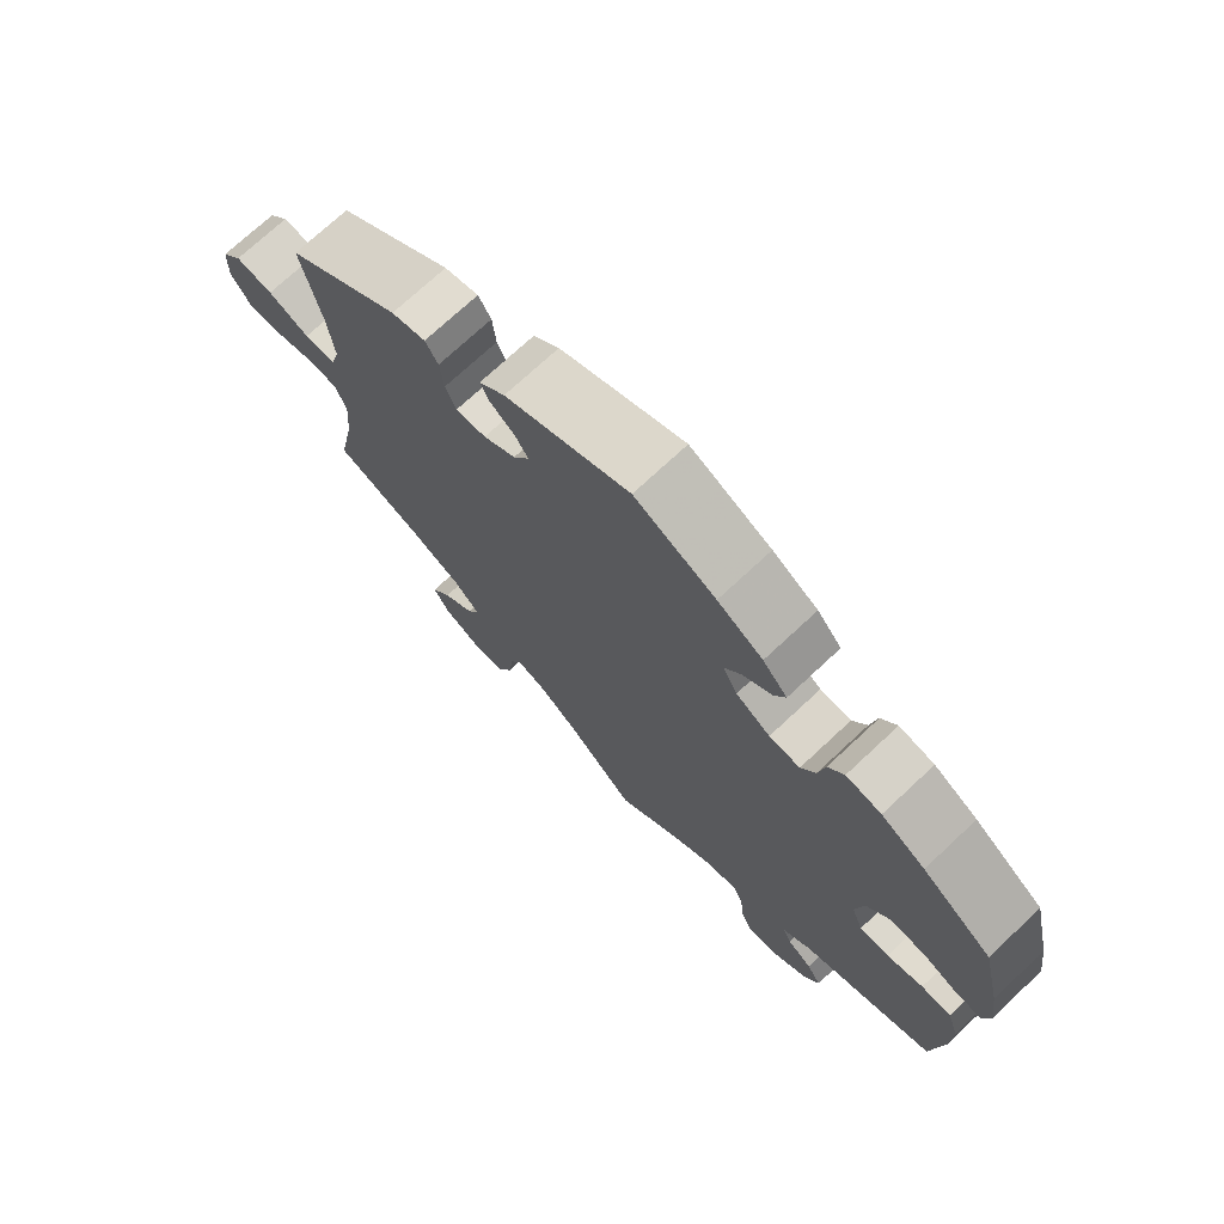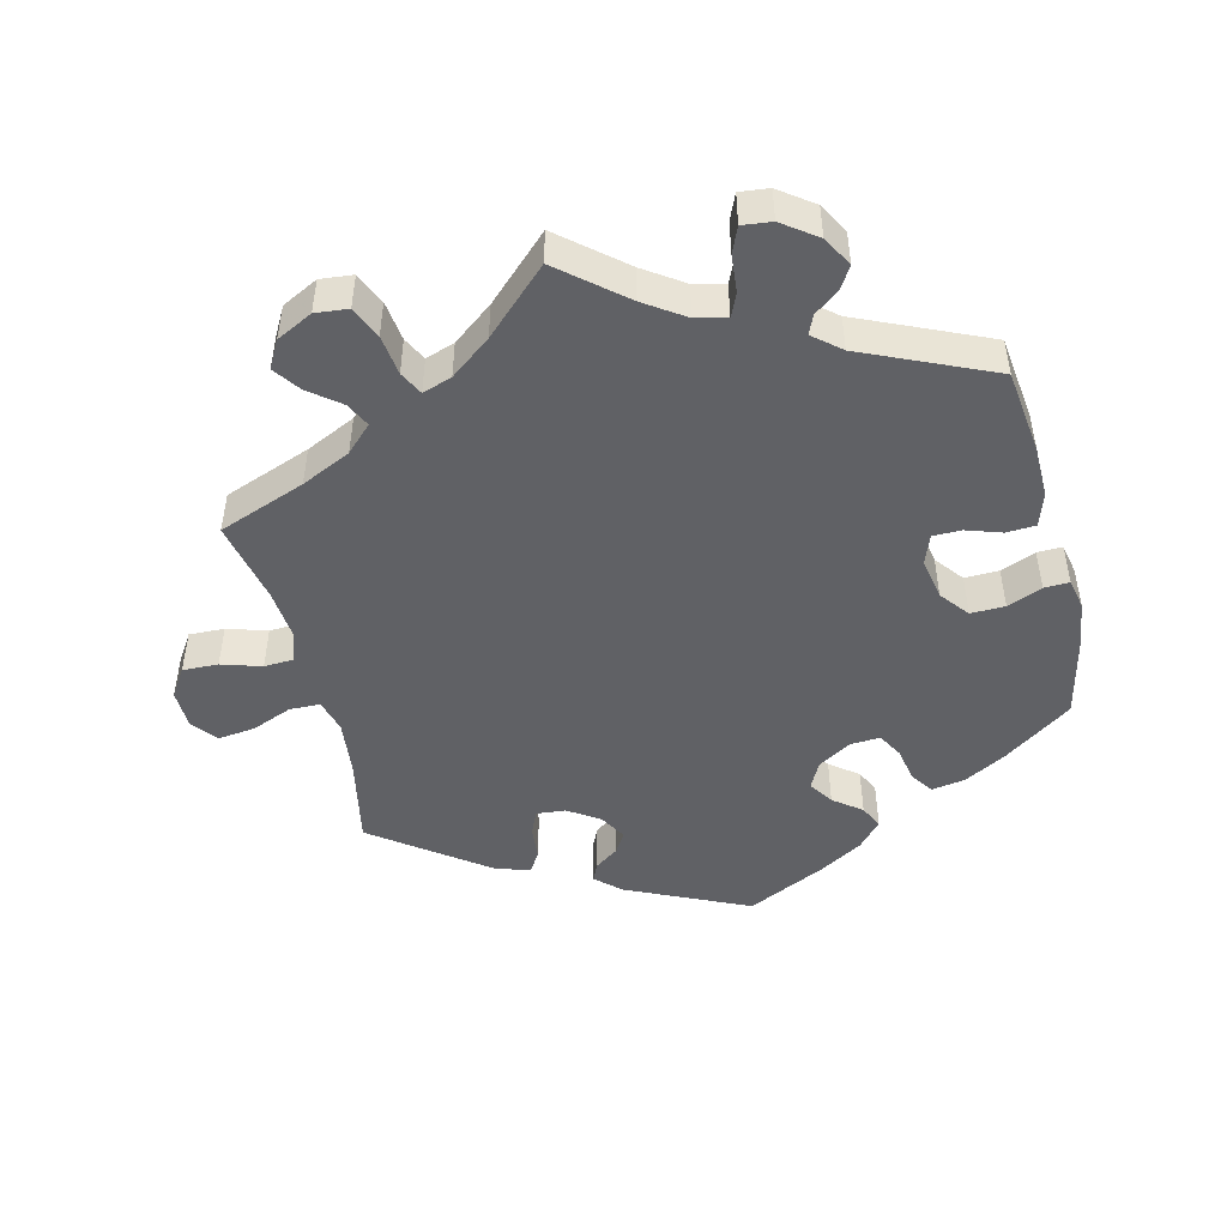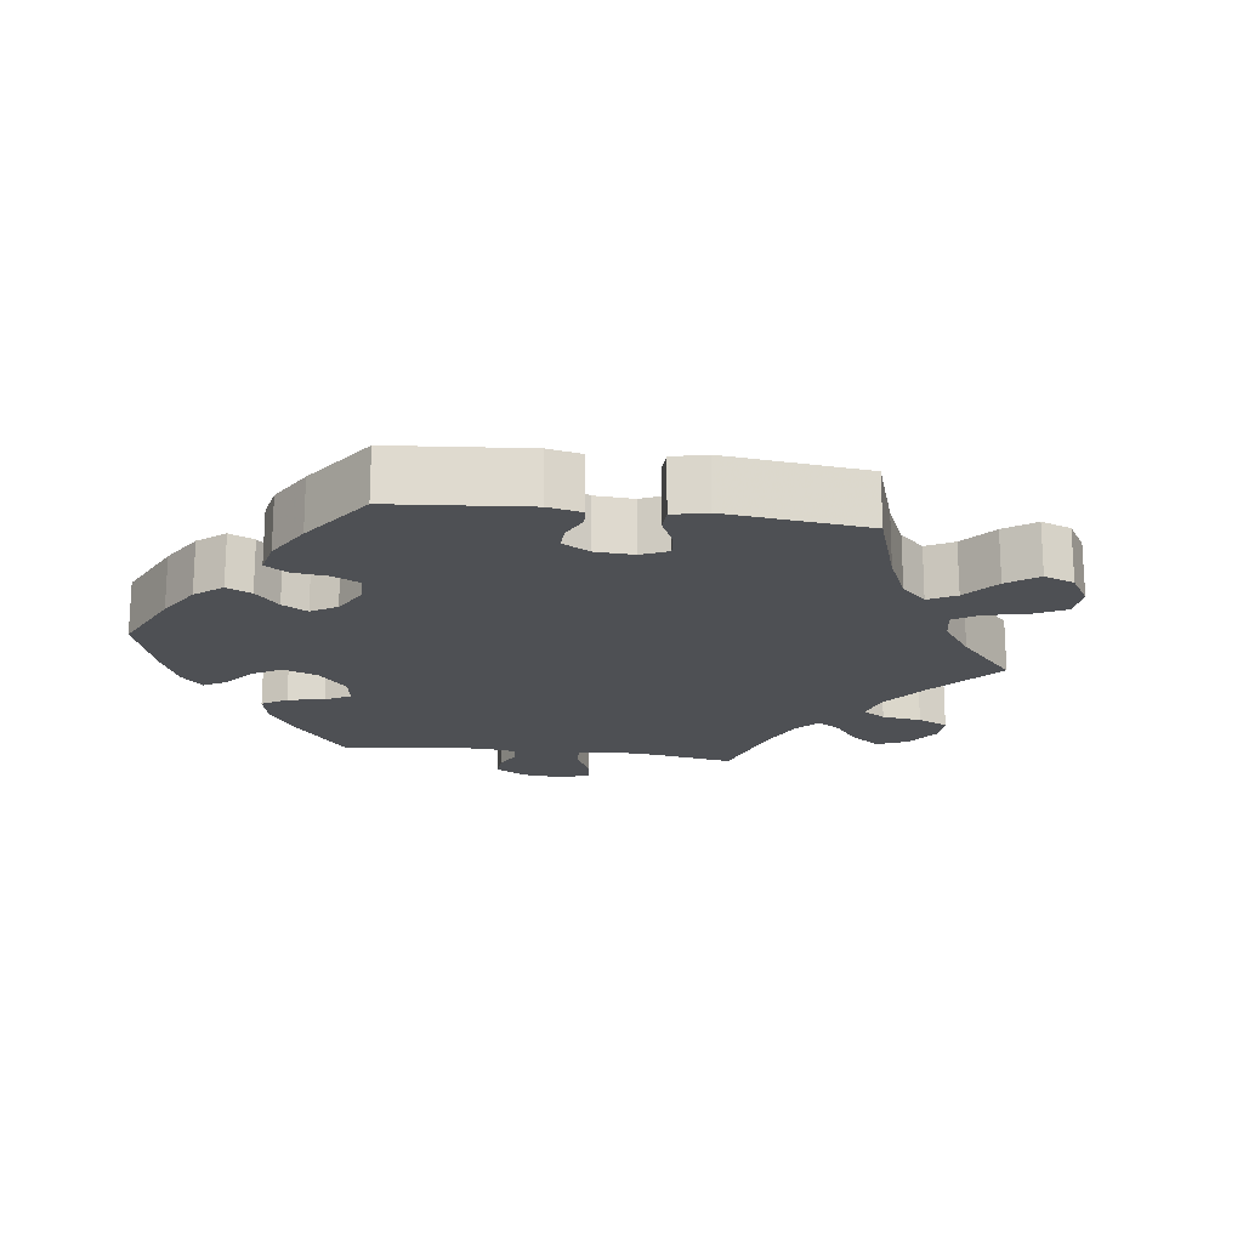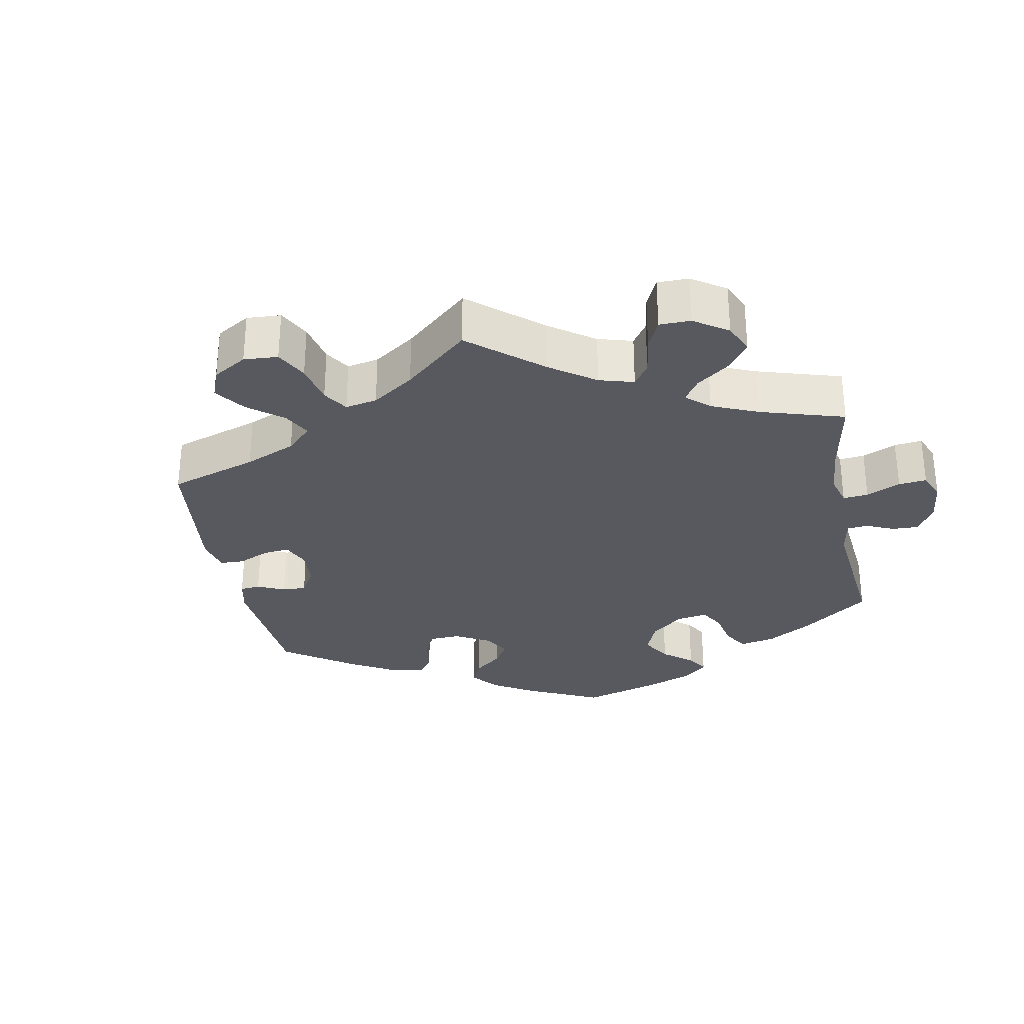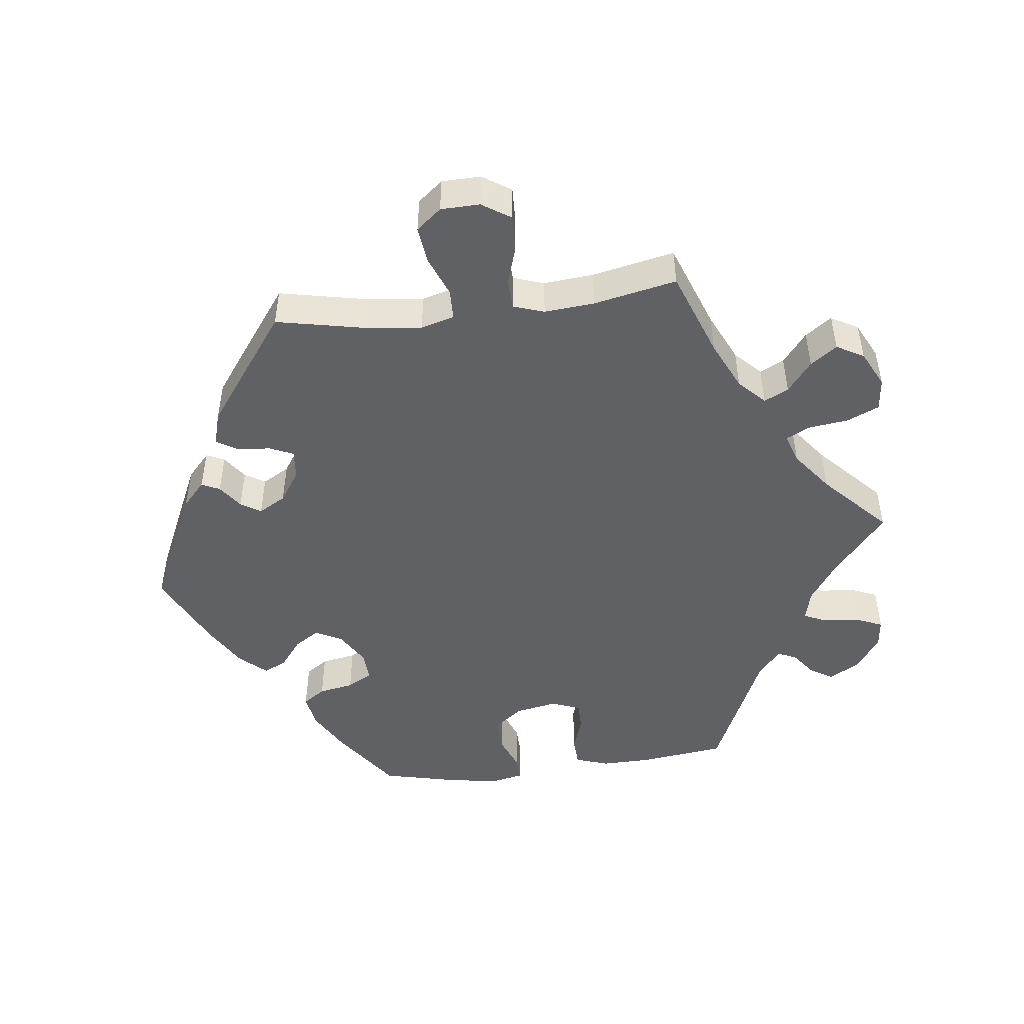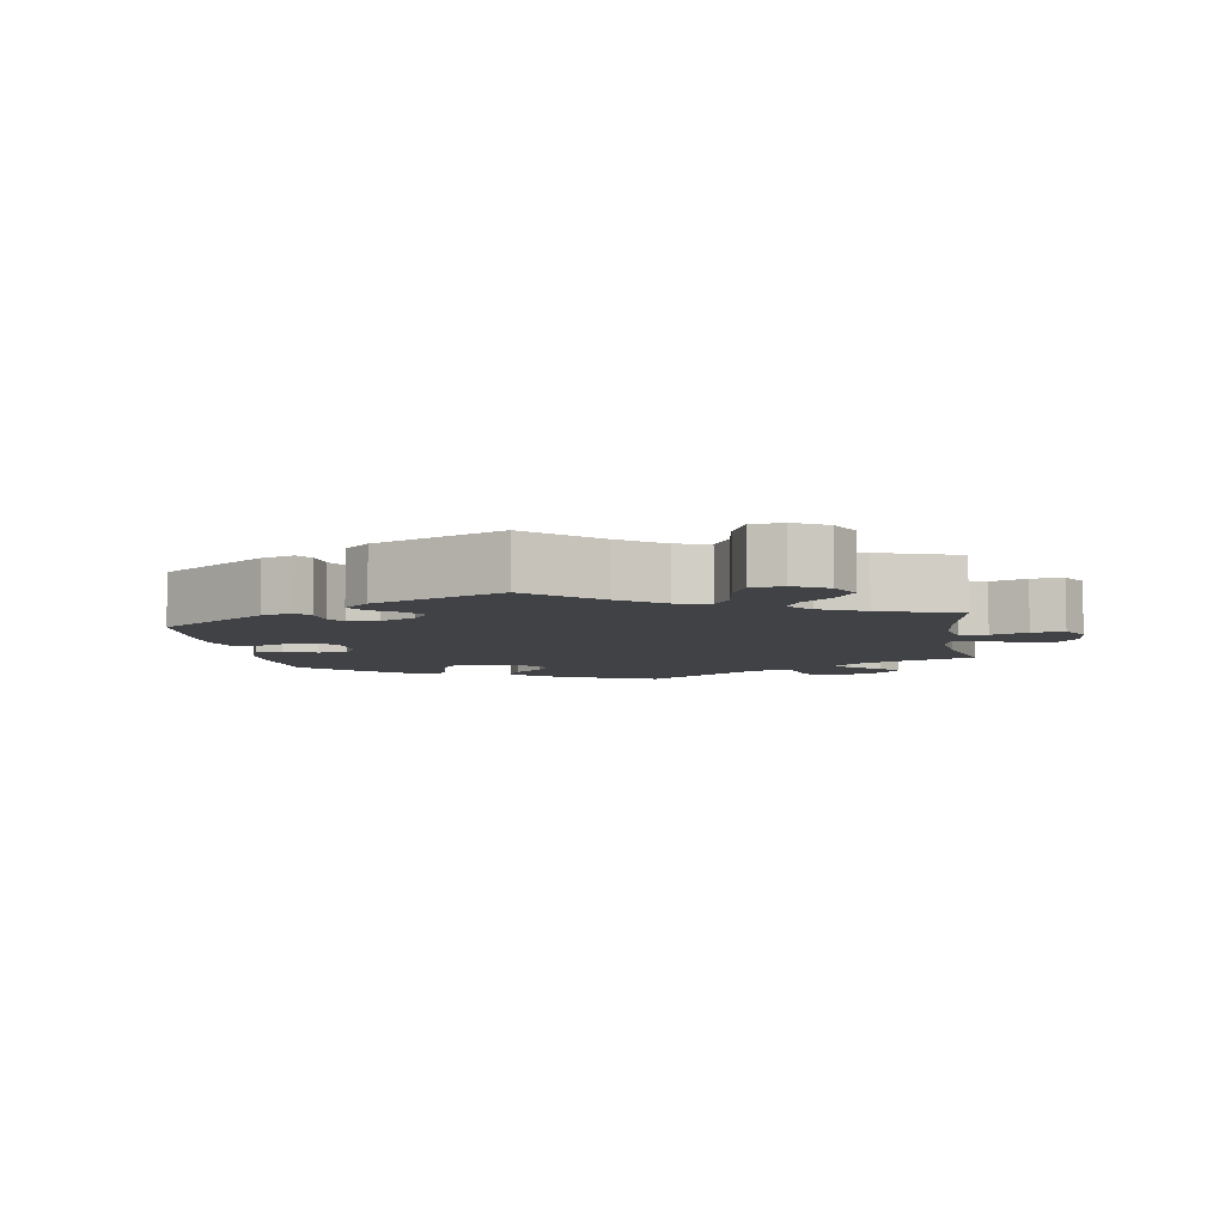
<metadata>
{"format":"obj","ext":"obj","renderer":"f3d","projection":"perspective","resolution":1024,"background":"white","views":[{"elev":72.6,"azim":-133.1,"up":"+Z"},{"elev":-47.8,"azim":-165.9,"up":"+Y"},{"elev":-18.6,"azim":22.3,"up":"+Y"},{"elev":-30.3,"azim":130.8,"up":"+Y"},{"elev":-48.0,"azim":97.1,"up":"+Y"},{"elev":-6.4,"azim":69.1,"up":"+Y"}]}
</metadata>
<code>
v -0.091 0.07 -0.501
v -0.148 0.07 -0.462
v -0.192 0.07 -0.451
v -0.207 0.07 -0.484
v -0.212 0.07 -0.537
v -0.228 0.07 -0.574
v -0.27 0.07 -0.569
v -0.319 0.07 -0.533
v -0.343 0.07 -0.49
v -0.323 0.07 -0.458
v -0.288 0.07 -0.432
v -0.276 0.07 -0.405
v -0.315 0.07 -0.372
v -0.5 0.07 -0.289
v -0.515 0.07 -0.167
v -0.516 0.07 -0.094
v -0.5 0.07 -0.046
v -0.458 0.07 -0.044
v -0.408 0.07 -0.061
v -0.367 0.07 -0.061
v -0.351 0.07 -0.019
v -0.362 0.07 0.041
v -0.394 0.07 0.082
v -0.443 0.07 0.081
v -0.493 0.07 0.061
v -0.529 0.07 0.06
v -0.538 0.07 0.104
v -0.528 0.07 0.173
v -0.501 0.07 0.288
v -0.404 0.07 0.356
v -0.343 0.07 0.39
v -0.294 0.07 0.398
v -0.272 0.07 0.366
v -0.263 0.07 0.316
v -0.243 0.07 0.28
v -0.2 0.07 0.282
v -0.152 0.07 0.311
v -0.132 0.07 0.35
v -0.155 0.07 0.385
v -0.195 0.07 0.416
v -0.211 0.07 0.449
v -0.177 0.07 0.487
v -0.114 0.07 0.524
v -0.001 0.07 0.578
v 0.173 0.07 0.497
v 0.209 0.07 0.464
v 0.197 0.07 0.438
v 0.162 0.07 0.413
v 0.144 0.07 0.384
v 0.166 0.07 0.345
v 0.211 0.07 0.315
v 0.253 0.07 0.311
v 0.268 0.07 0.345
v 0.273 0.07 0.394
v 0.291 0.07 0.423
v 0.339 0.07 0.409
v 0.501 0.07 0.289
v 0.474 0.07 0.16
v 0.465 0.07 0.081
v 0.478 0.07 0.033
v 0.522 0.07 0.032
v 0.58 0.07 0.055
v 0.633 0.07 0.061
v 0.662 0.07 0.025
v 0.663 0.07 -0.031
v 0.636 0.07 -0.072
v 0.585 0.07 -0.07
v 0.528 0.07 -0.052
v 0.486 0.07 -0.054
v 0.471 0.07 -0.098
v 0.477 0.07 -0.17
v 0.501 0.07 -0.289
v 0.376 0.07 -0.335
v 0.305 0.07 -0.368
v 0.268 0.07 -0.404
v 0.285 0.07 -0.439
v 0.329 0.07 -0.474
v 0.356 0.07 -0.512
v 0.334 0.07 -0.551
v 0.282 0.07 -0.577
v 0.235 0.07 -0.572
v 0.215 0.07 -0.526
v 0.208 0.07 -0.468
v 0.191 0.07 -0.434
v 0.149 0.07 -0.448
v 0.091 0.07 -0.492
v 0 0.07 -0.578
v -0.091 0 -0.501
v -0.148 0 -0.462
v -0.192 0 -0.451
v -0.207 0 -0.484
v -0.212 0 -0.537
v -0.228 0 -0.574
v -0.27 0 -0.569
v -0.319 0 -0.533
v -0.343 0 -0.49
v -0.323 0 -0.458
v -0.288 0 -0.432
v -0.276 0 -0.405
v -0.315 0 -0.372
v -0.5 0 -0.289
v -0.515 0 -0.167
v -0.516 0 -0.094
v -0.5 0 -0.046
v -0.458 0 -0.044
v -0.408 0 -0.061
v -0.367 0 -0.061
v -0.351 0 -0.019
v -0.362 0 0.041
v -0.394 0 0.082
v -0.443 0 0.081
v -0.493 0 0.061
v -0.529 0 0.06
v -0.538 0 0.104
v -0.528 0 0.173
v -0.501 0 0.288
v -0.404 0 0.356
v -0.343 0 0.39
v -0.294 0 0.398
v -0.272 0 0.366
v -0.263 0 0.316
v -0.243 0 0.28
v -0.2 0 0.282
v -0.152 0 0.311
v -0.132 0 0.35
v -0.155 0 0.385
v -0.195 0 0.416
v -0.211 0 0.449
v -0.177 0 0.487
v -0.114 0 0.524
v -0.001 0 0.578
v 0.173 0 0.497
v 0.209 0 0.464
v 0.197 0 0.438
v 0.162 0 0.413
v 0.144 0 0.384
v 0.166 0 0.345
v 0.211 0 0.315
v 0.253 0 0.311
v 0.268 0 0.345
v 0.273 0 0.394
v 0.291 0 0.423
v 0.339 0 0.409
v 0.501 0 0.289
v 0.474 0 0.16
v 0.465 0 0.081
v 0.478 0 0.033
v 0.522 0 0.032
v 0.58 0 0.055
v 0.633 0 0.061
v 0.662 0 0.025
v 0.663 0 -0.031
v 0.636 0 -0.072
v 0.585 0 -0.07
v 0.528 0 -0.052
v 0.486 0 -0.054
v 0.471 0 -0.098
v 0.477 0 -0.17
v 0.501 0 -0.289
v 0.376 0 -0.335
v 0.305 0 -0.368
v 0.268 0 -0.404
v 0.285 0 -0.439
v 0.329 0 -0.474
v 0.356 0 -0.512
v 0.334 0 -0.551
v 0.282 0 -0.577
v 0.235 0 -0.572
v 0.215 0 -0.526
v 0.208 0 -0.468
v 0.191 0 -0.434
v 0.149 0 -0.448
v 0.091 0 -0.492
v 0 0 -0.578
f 86 87 1
f 85 86 1 2
f 84 85 2 3
f 80 81 82 83
f 80 83 84
f 79 80 84
f 76 77 78 79
f 75 76 79 84
f 74 75 84 3
f 71 72 73
f 70 71 73 74
f 69 70 74 3
f 65 66 67 68
f 65 68 69
f 64 65 69
f 61 62 63 64
f 60 61 64 69
f 59 60 69 3
f 55 56 57 58
f 53 54 55 58
f 52 53 58 59
f 51 52 59 3
f 45 46 47 48
f 45 48 49
f 44 45 49
f 43 44 49 50
f 39 40 41 42
f 38 39 42 43
f 31 32 33 34
f 31 34 35
f 30 31 35
f 29 30 35
f 28 29 35
f 27 28 35 36
f 24 25 26 27
f 23 24 27 36
f 16 17 18 19
f 16 19 20
f 13 14 15 16
f 12 13 16 20
f 8 9 10 11
f 8 11 12
f 7 8 12
f 4 5 6 7
f 3 4 7 12
f 38 43 50 51
f 37 38 51 3
f 22 23 36 37
f 21 22 37 3
f 3 12 20 21
f 88 174 173
f 89 88 173 172
f 90 89 172 171
f 170 169 168 167
f 171 170 167
f 171 167 166
f 166 165 164 163
f 171 166 163 162
f 90 171 162 161
f 160 159 158
f 161 160 158 157
f 90 161 157 156
f 155 154 153 152
f 156 155 152
f 156 152 151
f 151 150 149 148
f 156 151 148 147
f 90 156 147 146
f 145 144 143 142
f 145 142 141 140
f 146 145 140 139
f 90 146 139 138
f 135 134 133 132
f 136 135 132
f 136 132 131
f 137 136 131 130
f 129 128 127 126
f 130 129 126 125
f 121 120 119 118
f 122 121 118
f 122 118 117
f 122 117 116
f 122 116 115
f 123 122 115 114
f 114 113 112 111
f 123 114 111 110
f 106 105 104 103
f 107 106 103
f 103 102 101 100
f 107 103 100 99
f 98 97 96 95
f 99 98 95
f 99 95 94
f 94 93 92 91
f 99 94 91 90
f 138 137 130 125
f 90 138 125 124
f 124 123 110 109
f 90 124 109 108
f 108 107 99 90
f 1 88 89 2
f 2 89 90 3
f 3 90 91 4
f 4 91 92 5
f 5 92 93 6
f 6 93 94 7
f 7 94 95 8
f 8 95 96 9
f 9 96 97 10
f 10 97 98 11
f 11 98 99 12
f 12 99 100 13
f 13 100 101 14
f 14 101 102 15
f 15 102 103 16
f 16 103 104 17
f 17 104 105 18
f 18 105 106 19
f 19 106 107 20
f 20 107 108 21
f 21 108 109 22
f 22 109 110 23
f 23 110 111 24
f 24 111 112 25
f 25 112 113 26
f 26 113 114 27
f 27 114 115 28
f 28 115 116 29
f 29 116 117 30
f 30 117 118 31
f 31 118 119 32
f 32 119 120 33
f 33 120 121 34
f 34 121 122 35
f 35 122 123 36
f 36 123 124 37
f 37 124 125 38
f 38 125 126 39
f 39 126 127 40
f 40 127 128 41
f 41 128 129 42
f 42 129 130 43
f 43 130 131 44
f 44 131 132 45
f 45 132 133 46
f 46 133 134 47
f 47 134 135 48
f 48 135 136 49
f 49 136 137 50
f 50 137 138 51
f 51 138 139 52
f 52 139 140 53
f 53 140 141 54
f 54 141 142 55
f 55 142 143 56
f 56 143 144 57
f 57 144 145 58
f 58 145 146 59
f 59 146 147 60
f 60 147 148 61
f 61 148 149 62
f 62 149 150 63
f 63 150 151 64
f 64 151 152 65
f 65 152 153 66
f 66 153 154 67
f 67 154 155 68
f 68 155 156 69
f 69 156 157 70
f 70 157 158 71
f 71 158 159 72
f 72 159 160 73
f 73 160 161 74
f 74 161 162 75
f 75 162 163 76
f 76 163 164 77
f 77 164 165 78
f 78 165 166 79
f 79 166 167 80
f 80 167 168 81
f 81 168 169 82
f 82 169 170 83
f 83 170 171 84
f 84 171 172 85
f 85 172 173 86
f 86 173 174 87
f 87 174 88 1

</code>
